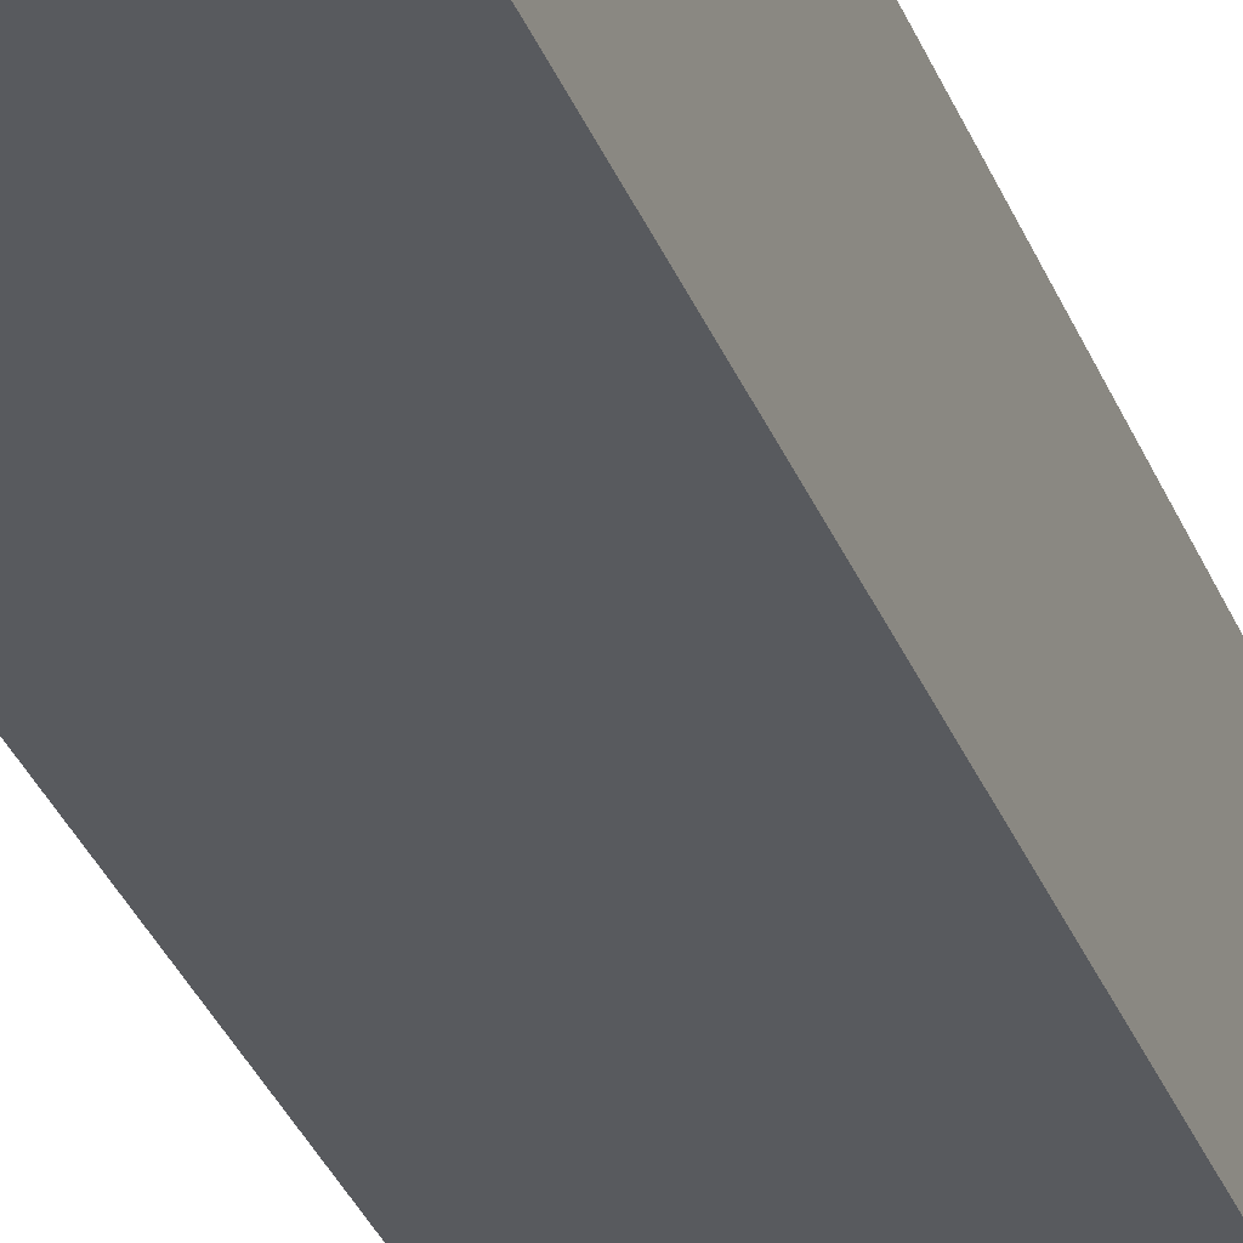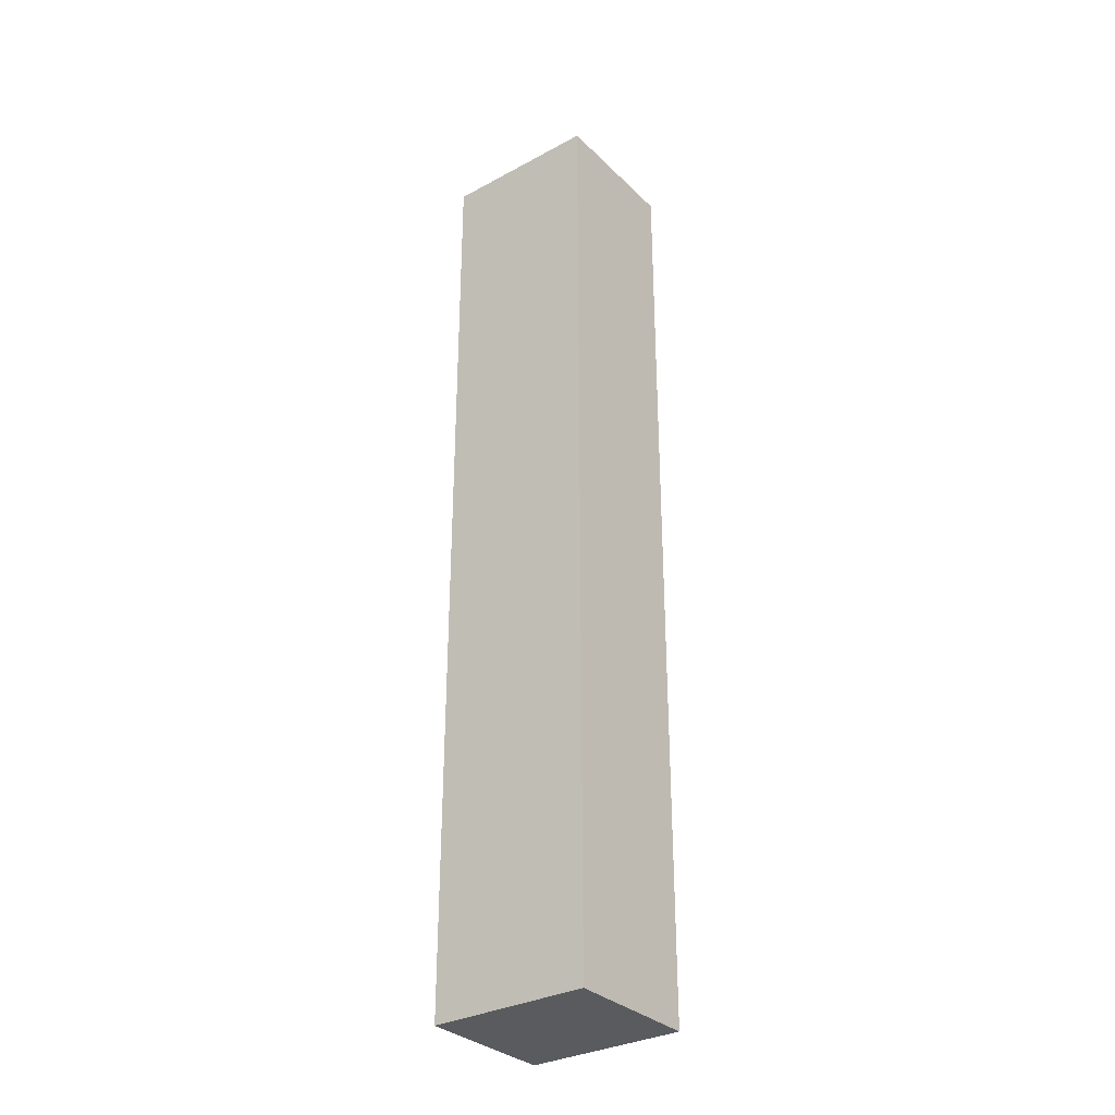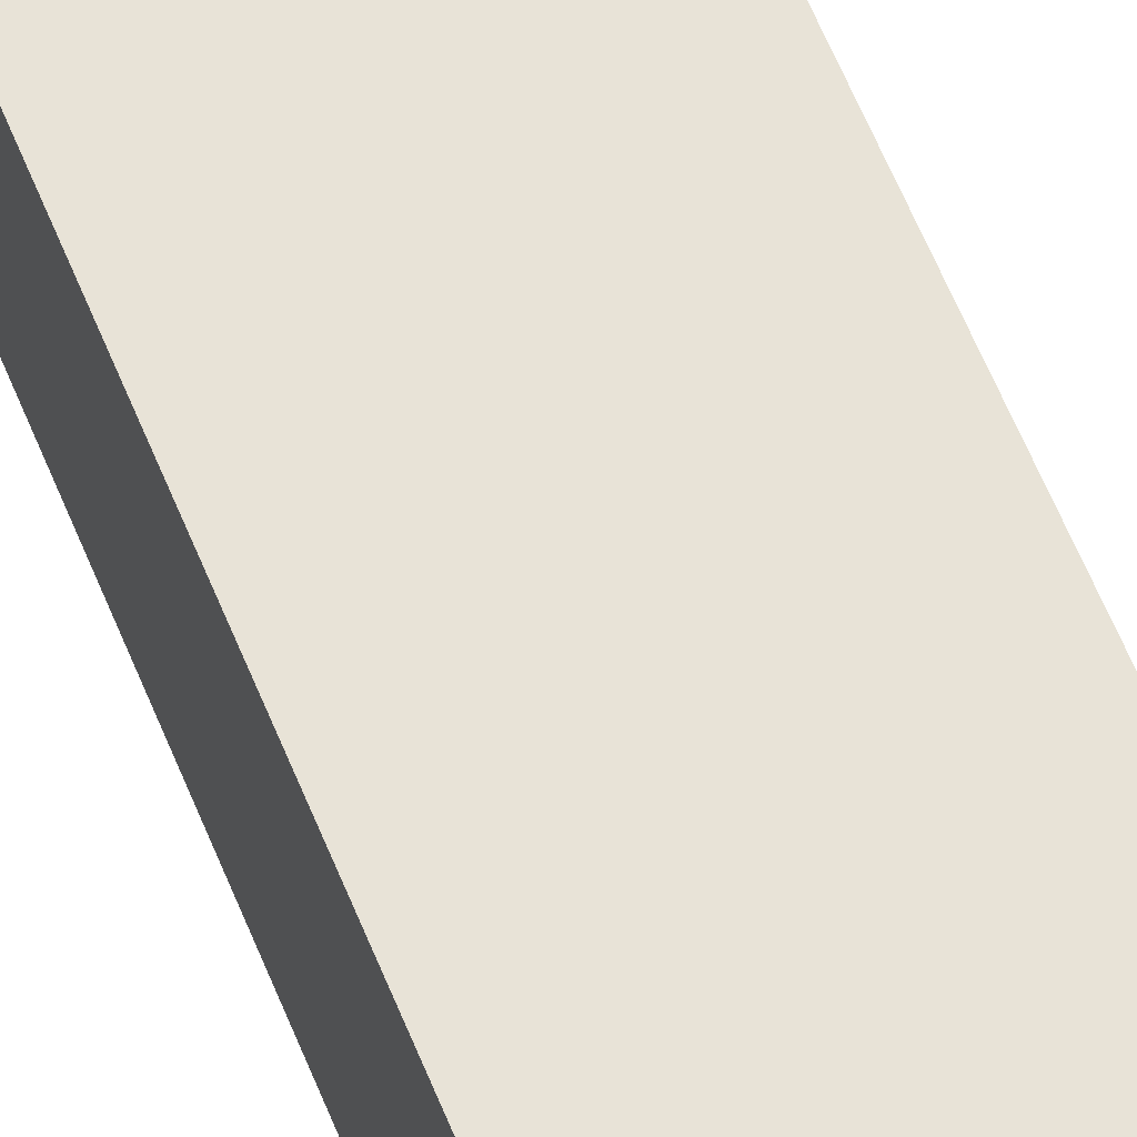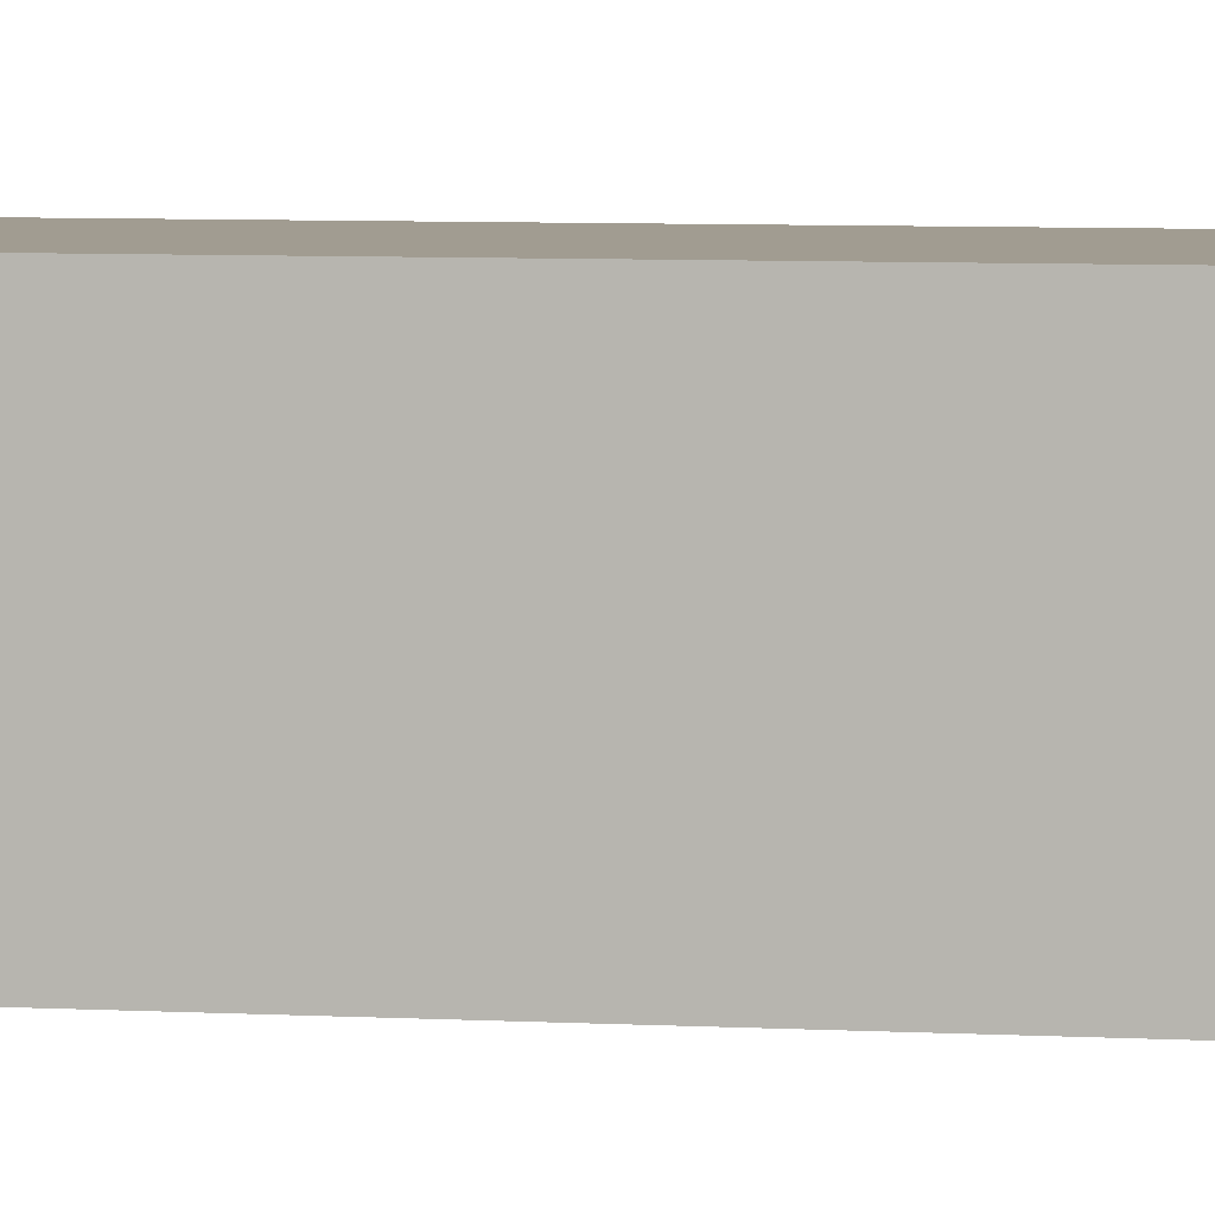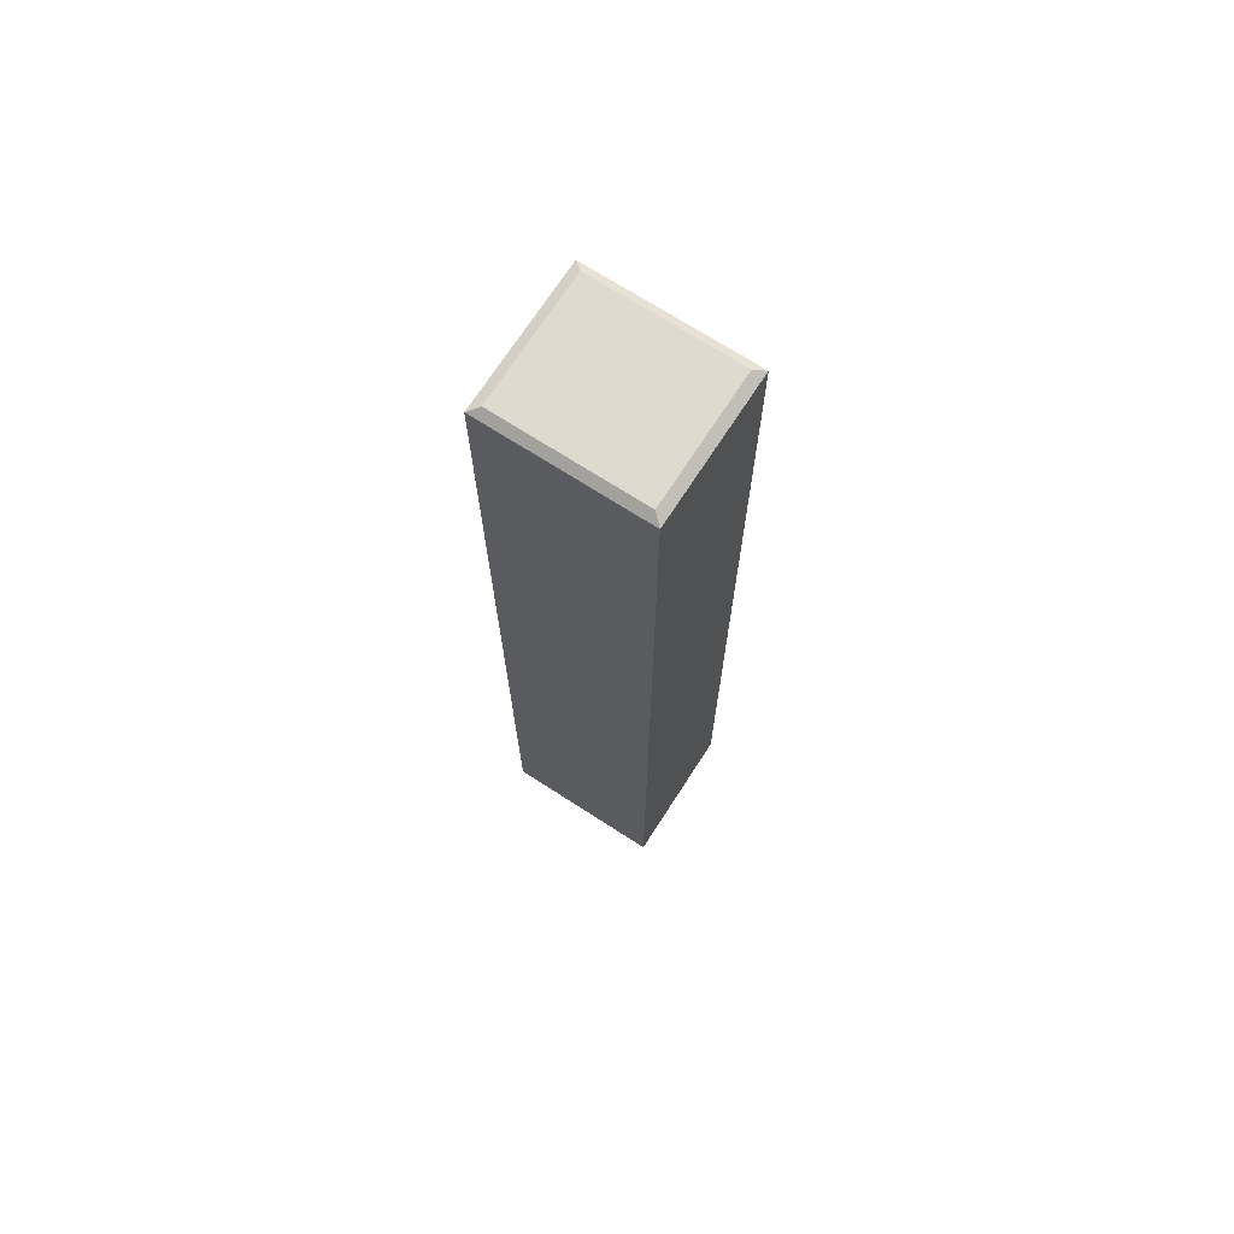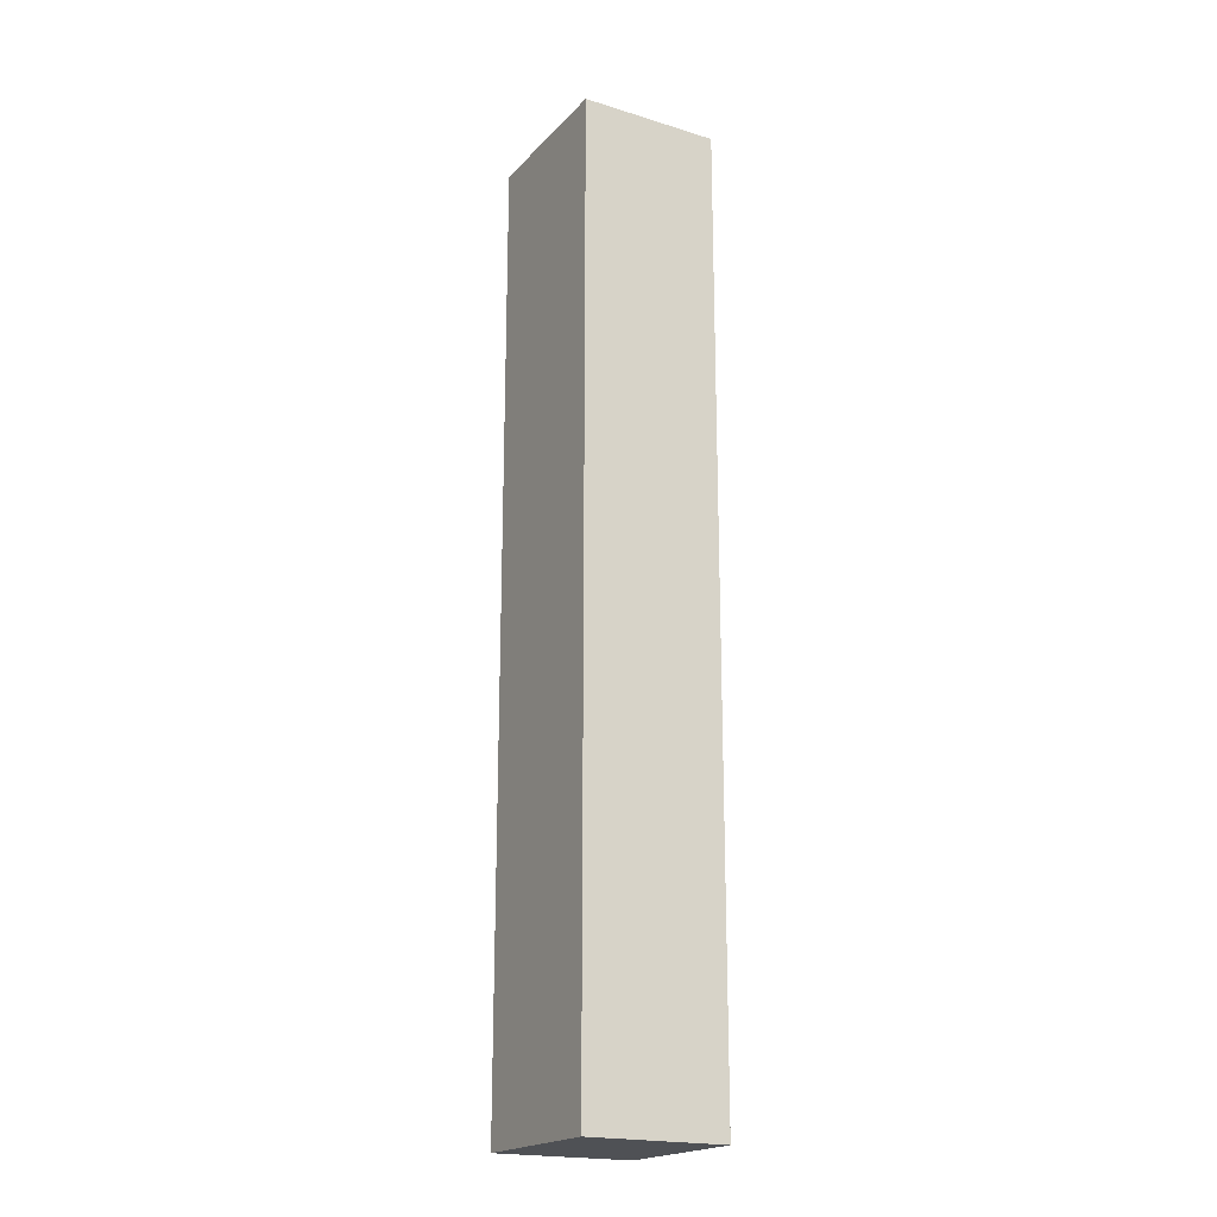
<metadata>
{"format":"obj","ext":"obj","renderer":"f3d","projection":"perspective","resolution":1024,"background":"white","views":[{"elev":-31.1,"azim":18.4,"up":"+Z"},{"elev":-32.1,"azim":-143.0,"up":"+Y"},{"elev":62.1,"azim":-22.2,"up":"+Z"},{"elev":4.6,"azim":102.8,"up":"+Z"},{"elev":70.9,"azim":32.7,"up":"+Y"},{"elev":-19.9,"azim":-119.7,"up":"+Y"}]}
</metadata>
<code>
o Building_1.245_Cube.248
v 29.43 -0.03564 21.51
v 29.43 21.84 21.51
v 29.42 -0.03564 24.71
v 29.42 21.84 24.71
v 25.78 -0.03564 21.5
v 25.78 21.84 21.5
v 25.78 -0.03564 24.71
v 25.78 21.84 24.71
v 29.43 21.84 21.51
v 29.42 21.84 24.71
v 25.78 21.84 24.71
v 25.78 21.84 21.5
v 29.43 21.84 21.51
v 29.42 21.84 24.71
v 25.78 21.84 24.71
v 25.78 21.84 21.5
v 29.22 21.97 21.7
v 29.21 21.97 24.53
v 25.99 21.97 24.52
v 25.99 21.97 21.69
f 1 9 10 3
f 3 10 11 7
f 7 11 12 5
f 5 12 9 1
f 3 7 5 1
f 6 8 19 20
f 13 14 10 9
f 14 15 11 10
f 15 16 12 11
f 16 13 9 12
f 2 4 14 13
f 4 8 15 14
f 8 6 16 15
f 6 2 13 16
f 19 18 17 20
f 4 2 17 18
f 2 6 20 17
f 8 4 18 19

</code>
